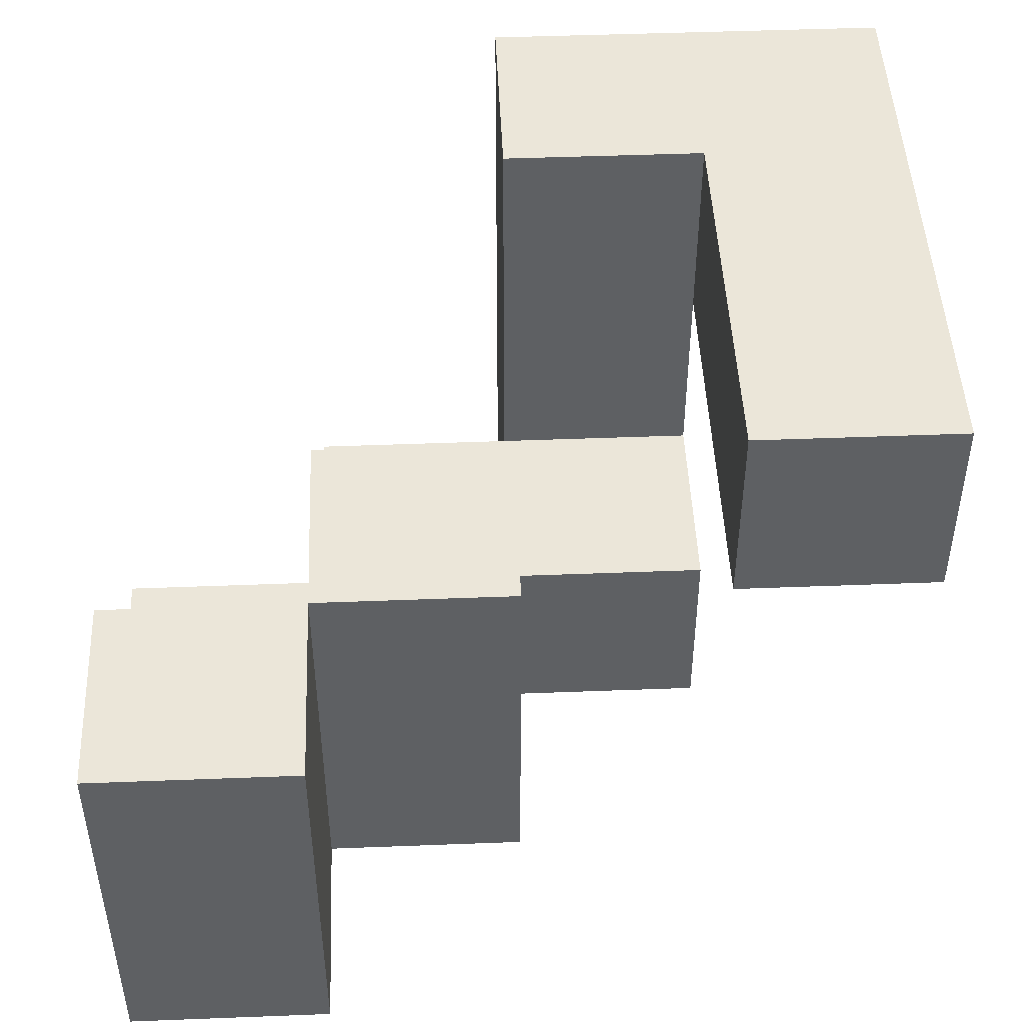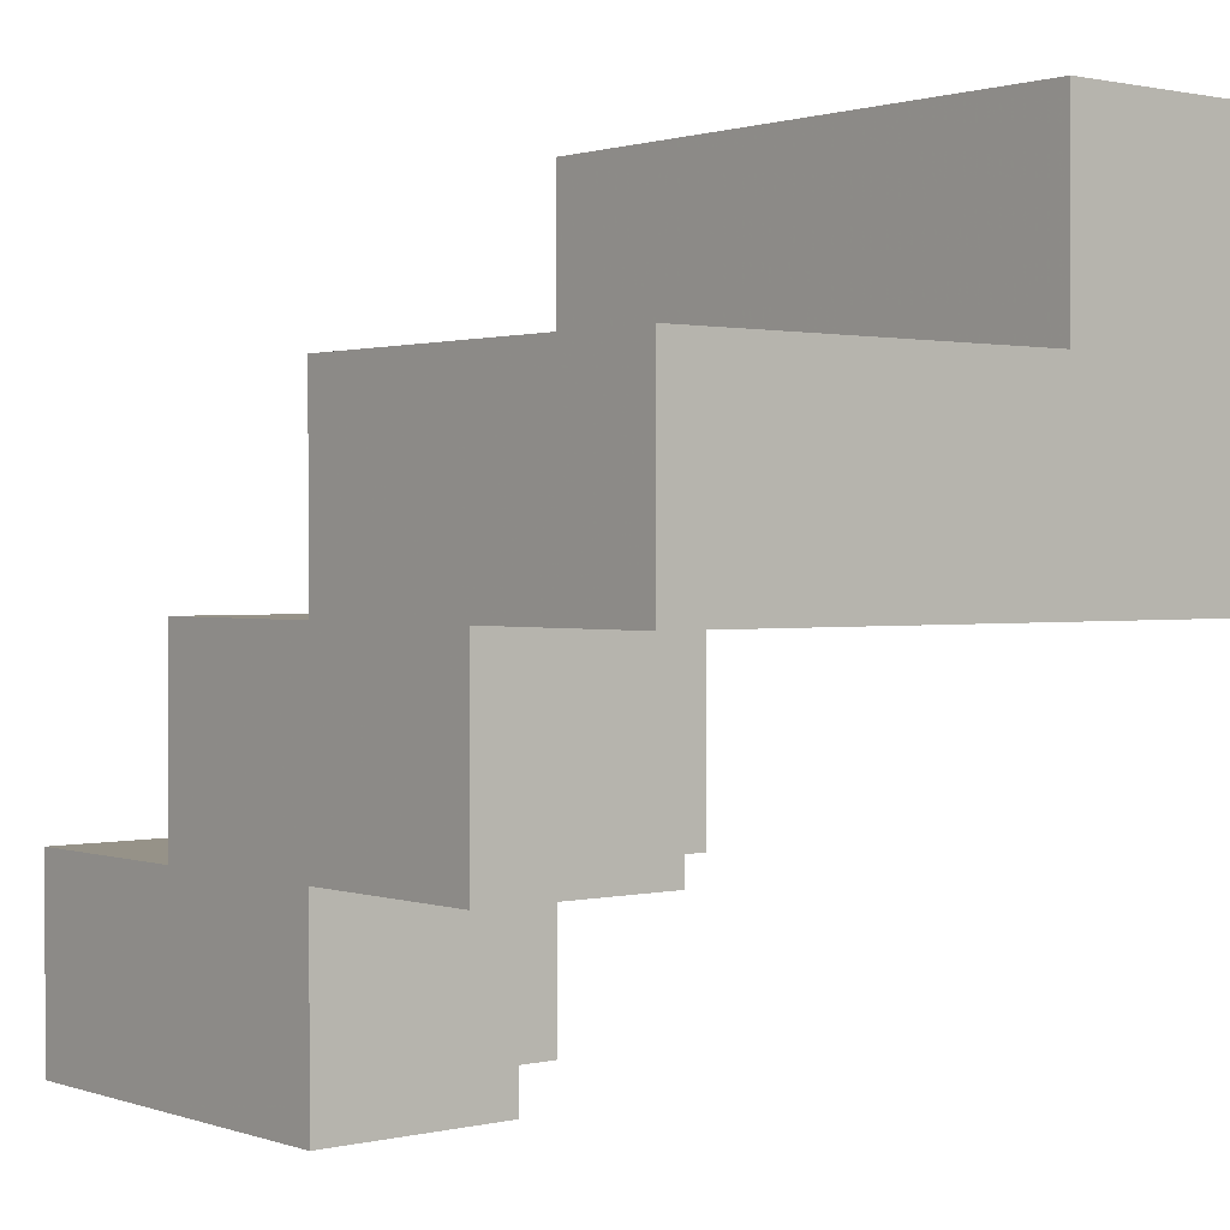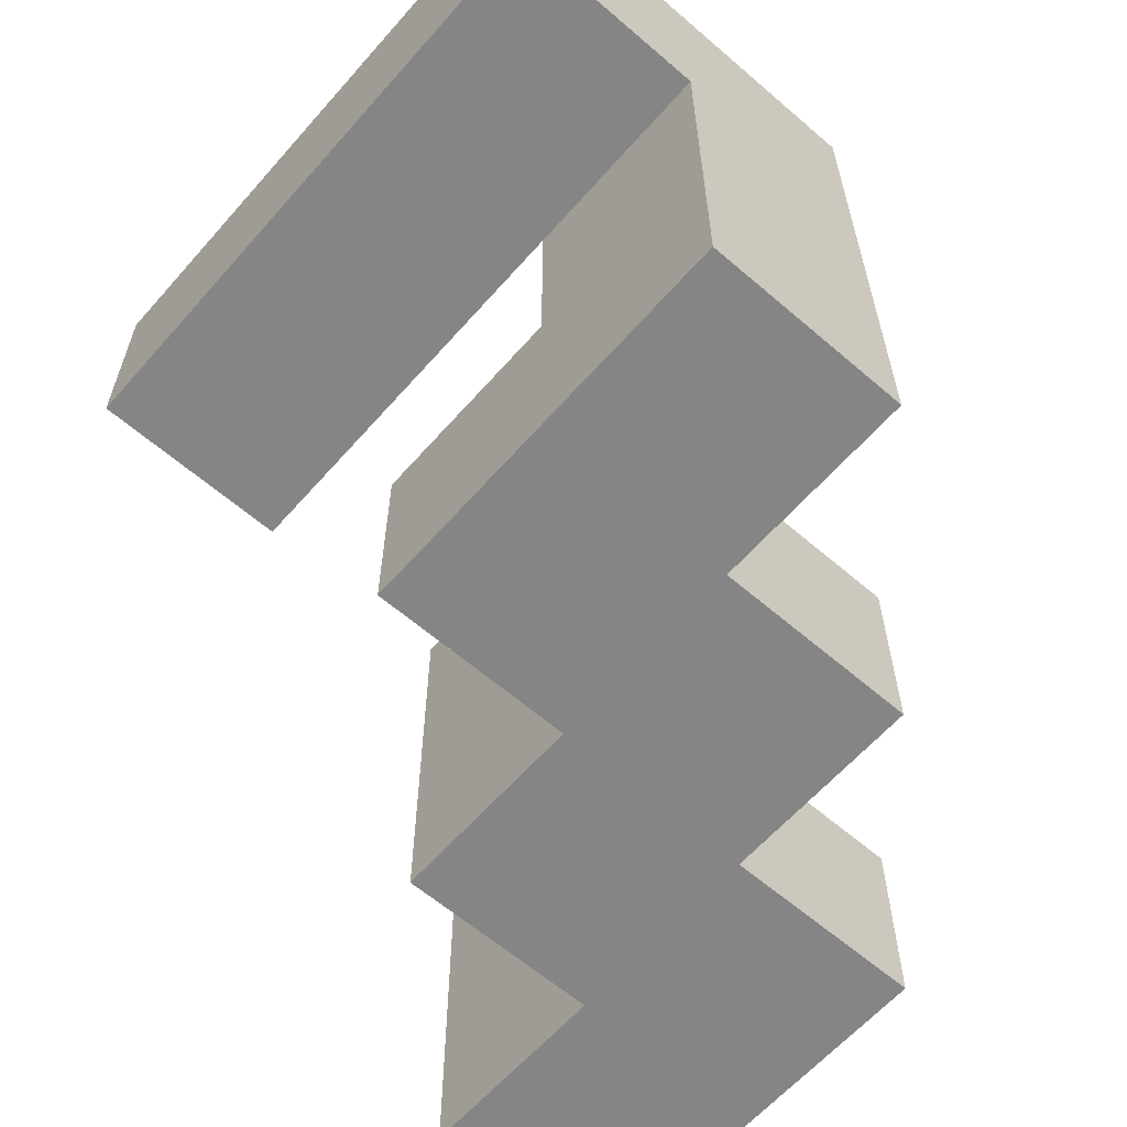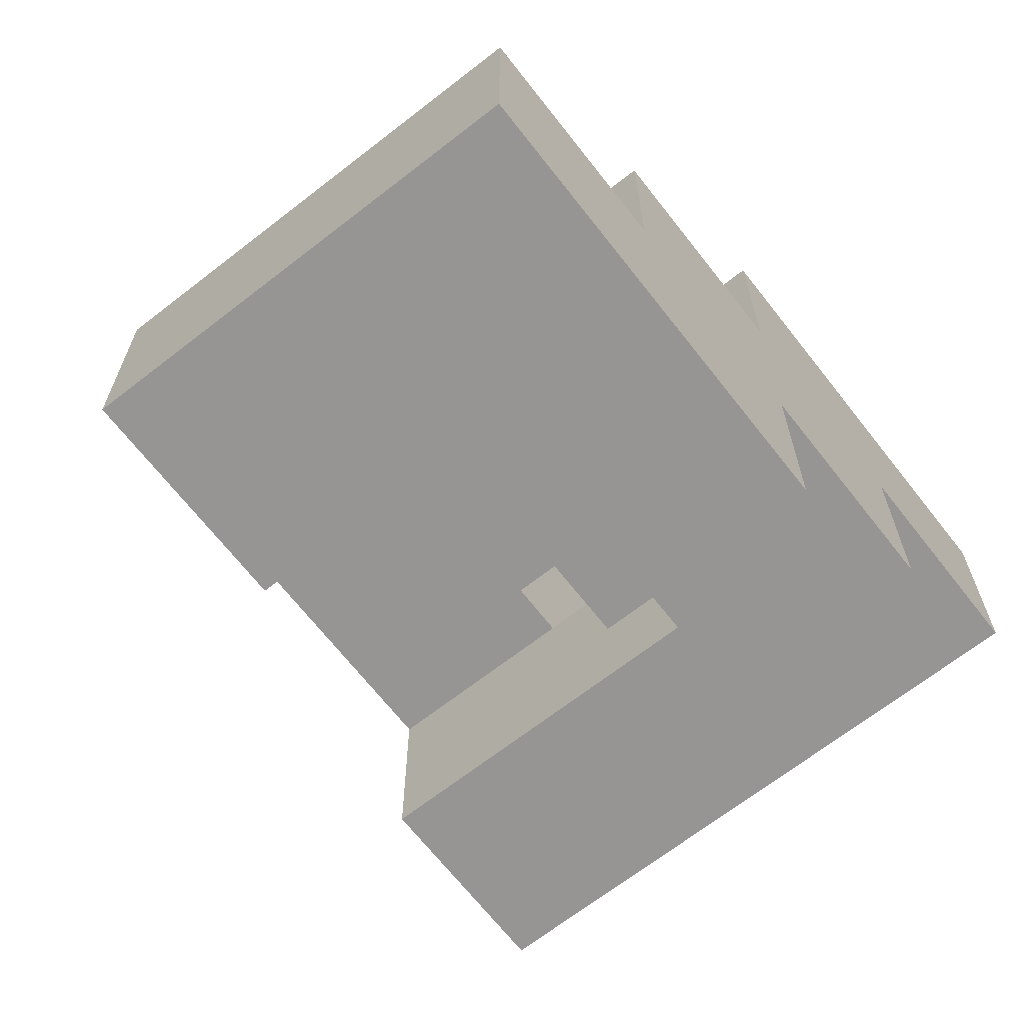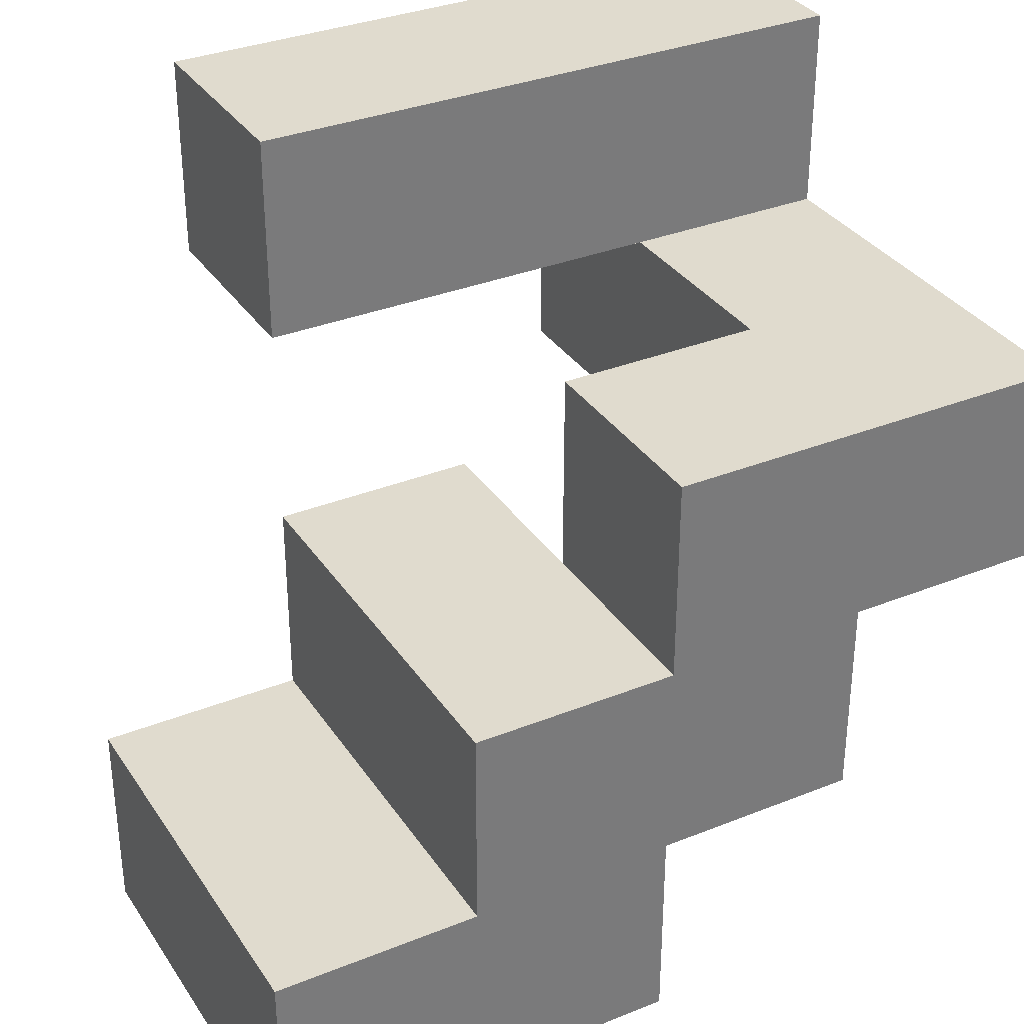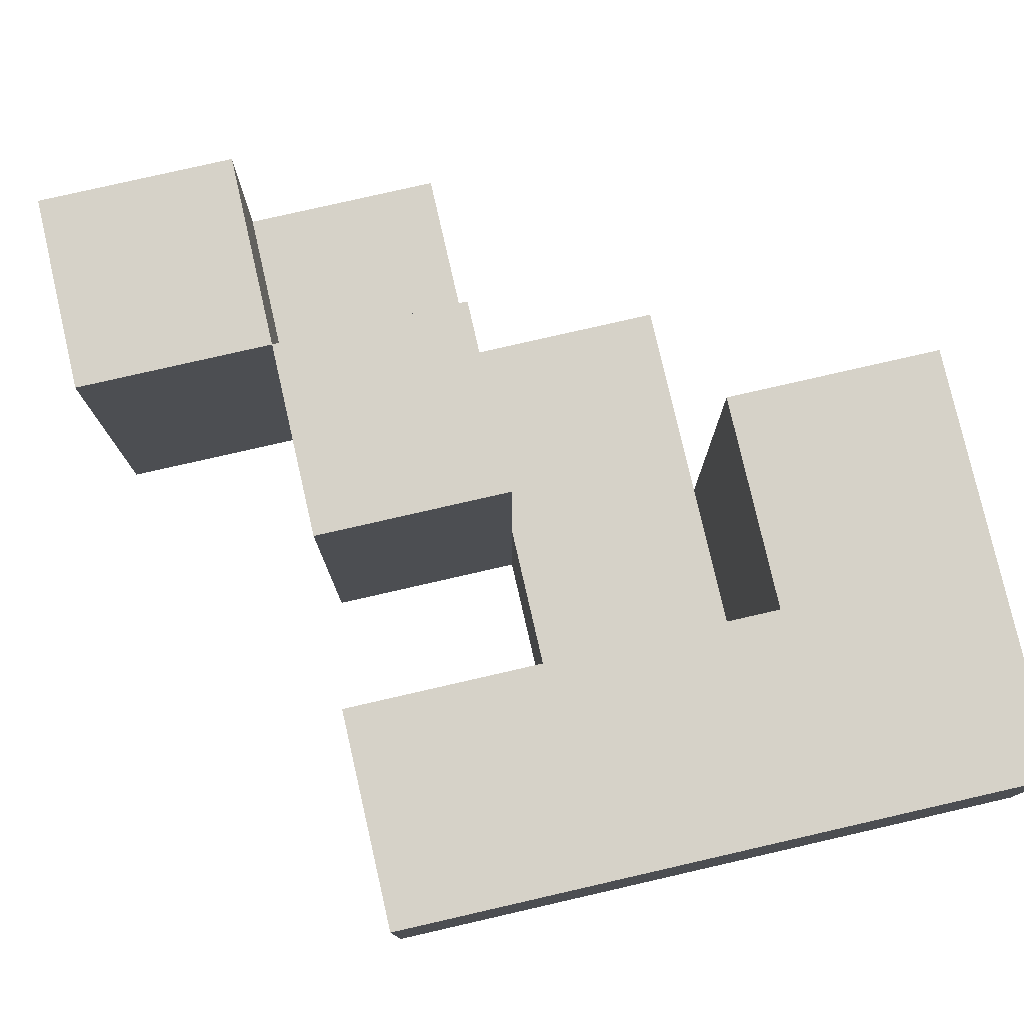
<metadata>
{"format":"obj","ext":"obj","renderer":"f3d","projection":"perspective","resolution":1024,"background":"white","views":[{"elev":47.3,"azim":87.5,"up":"+Z"},{"elev":1.2,"azim":-129.9,"up":"+Y"},{"elev":-61.8,"azim":-131.2,"up":"+Z"},{"elev":-67.5,"azim":128.0,"up":"+Y"},{"elev":33.6,"azim":151.3,"up":"+Y"},{"elev":78.4,"azim":167.1,"up":"+Z"}]}
</metadata>
<code>
v 0.0625 -0.375 -0.25
v 0.0625 -0.375 -0.3125
v 0.0625 -0.3125 -0.3125
v 0.0625 -0.3125 -0.25
v 0 -0.375 -0.25
v 0 -0.3125 -0.25
v 0 -0.3125 -0.3125
v 0 -0.375 -0.3125
v -0.0625 -0.375 -0.3125
v -0.0625 -0.3125 -0.3125
v -0.0625 -0.3125 -0.375
v -0.0625 -0.375 -0.375
v 0 -0.3125 -0.375
v 0 -0.375 -0.375
v 0.0625 -0.375 -0.375
v 0.0625 -0.3125 -0.375
v 0 -0.25 -0.3125
v 0 -0.25 -0.25
v -0.0625 -0.3125 -0.25
v -0.0625 -0.25 -0.25
v -0.0625 -0.25 -0.3125
v -0.125 -0.3125 -0.3125
v -0.125 -0.25 -0.3125
v -0.125 -0.25 -0.375
v -0.125 -0.3125 -0.375
v -0.0625 -0.25 -0.375
v 0 -0.25 -0.375
v -0.125 -0.25 -0.1875
v -0.125 -0.25 -0.25
v -0.125 -0.1875 -0.25
v -0.125 -0.1875 -0.1875
v -0.1875 -0.25 -0.1875
v -0.1875 -0.1875 -0.1875
v -0.1875 -0.1875 -0.25
v -0.1875 -0.25 -0.25
v -0.125 -0.1875 -0.3125
v -0.1875 -0.1875 -0.3125
v -0.1875 -0.25 -0.3125
v -0.1875 -0.1875 -0.375
v -0.1875 -0.25 -0.375
v -0.125 -0.1875 -0.375
v -0.0625 -0.1875 -0.375
v -0.0625 -0.1875 -0.3125
v -0.1875 -0.125 -0.1875
v -0.1875 -0.125 -0.25
v -0.125 -0.125 -0.25
v -0.125 -0.125 -0.1875
v -0.0625 -0.125 -0.25
v -0.0625 -0.1875 -0.25
v -0.0625 -0.1875 -0.1875
v -0.0625 -0.125 -0.1875
v 0 -0.1875 -0.1875
v 0 -0.1875 -0.25
v 0 -0.125 -0.25
v 0 -0.125 -0.1875
f 1 2 3 4
f 5 6 7 8
f 5 1 4 6
f 6 4 3 7
f 5 8 2 1
f 9 10 11 12
f 12 11 13 14
f 9 8 7 10
f 9 12 14 8
f 2 15 16 3
f 14 13 16 15
f 7 3 16 13
f 8 14 15 2
f 6 7 17 18
f 19 20 21 10
f 19 6 18 20
f 20 18 17 21
f 19 10 7 6
f 22 23 24 25
f 25 24 26 11
f 22 10 21 23
f 22 25 11 10
f 7 13 27 17
f 11 26 27 13
f 21 17 27 26
f 28 29 30 31
f 32 33 34 35
f 32 28 31 33
f 32 35 29 28
f 29 23 36 30
f 35 34 37 38
f 34 30 36 37
f 35 38 23 29
f 38 37 39 40
f 40 39 41 24
f 37 36 41 39
f 38 40 24 23
f 21 26 42 43
f 24 41 42 26
f 23 21 43 36
f 36 43 42 41
f 33 44 45 34
f 34 45 46 30
f 33 31 47 44
f 44 47 46 45
f 30 46 48 49
f 31 50 51 47
f 47 51 48 46
f 31 30 49 50
f 52 53 54 55
f 49 48 54 53
f 50 52 55 51
f 51 55 54 48
f 50 49 53 52

</code>
